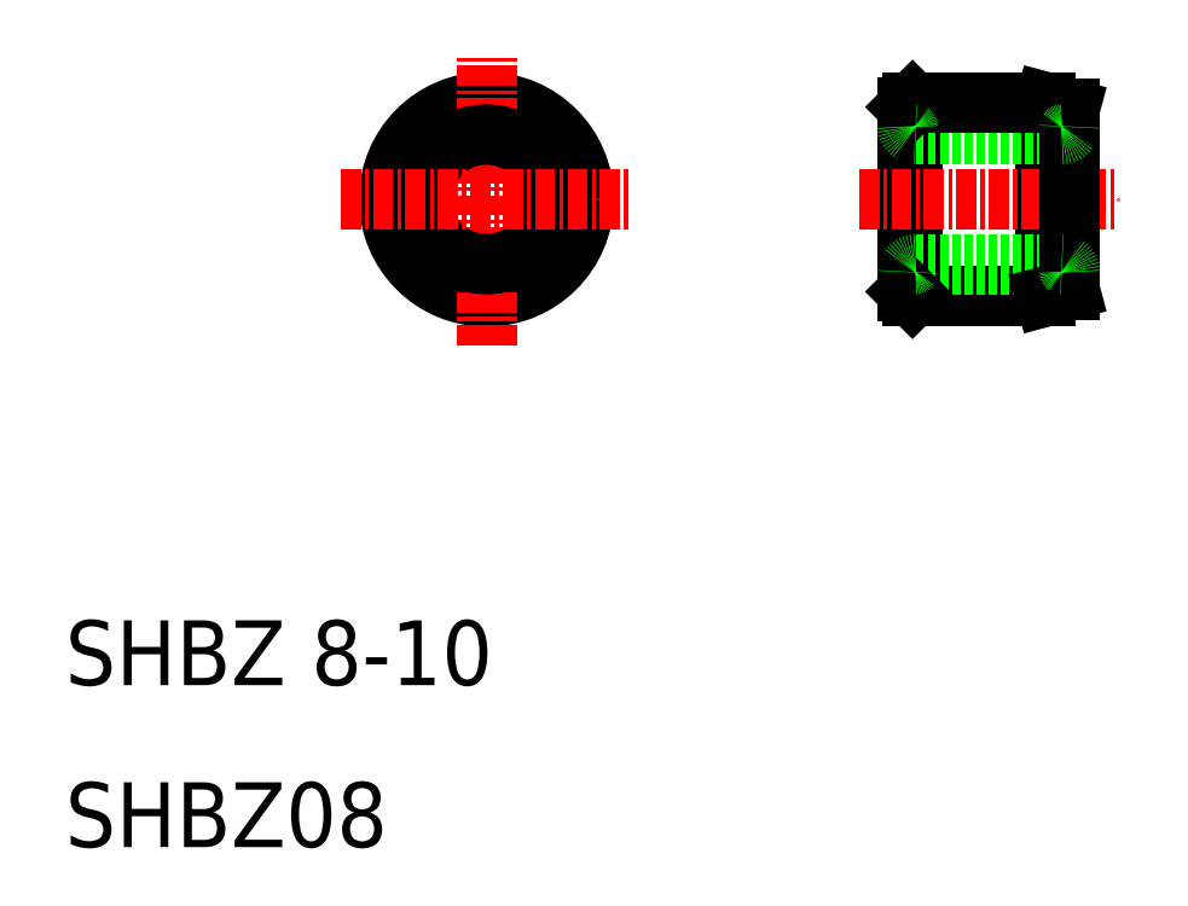
<metadata>
{"format":"dxf","ext":"dxf","renderer":"ezdxf+matplotlib","layout":"modelspace","background":"white","min_lineweight":24,"dpi":150}
</metadata>
<code>
0
SECTION
2
ENTITIES
0
LINE
8
0
10
62.3
20
56
30
0
11
62.3
21
44
31
0
0
LINE
8
0
10
70.5
20
56
30
0
11
70.5
21
44
31
0
0
LINE
8
0
10
62
20
55.7
30
0
11
62
21
44.3
31
0
0
CIRCLE
8
0
10
36
20
50
30
0
40
6
0
LINE
8
CENTER
10
36
20
41
30
0
11
36
21
59
31
0
0
TEXT
8
0
10
10
20
20
30
0
40
4
1
SHBZ 8-10
0
TEXT
8
0
10
10
20
10
30
0
40
4
1
SHBZ08
0
CIRCLE
8
0
10
36
20
50
30
0
40
4
0
LINE
8
CENTER
10
27
20
50
30
0
11
45
21
50
31
0
0
LINE
8
CENTER
10
59
20
50
30
0
11
75
21
50
31
0
0
LINE
8
0
10
62.3
20
44
30
0
11
70.5
21
44
31
0
0
LINE
8
0
10
62.5
20
54
30
0
11
71.5
21
54
31
0
0
LINE
8
0
10
62.5
20
46
30
0
11
71.5
21
46
31
0
0
LINE
8
0
10
72
20
44.4
30
0
11
72
21
55.6
31
0
0
LINE
8
0
10
70.5
20
56
30
0
11
62.3
21
56
31
0
0
LINE
8
0
10
62
20
55.7
30
0
11
62.3
21
56
31
0
0
LINE
8
0
10
62
20
44.3
30
0
11
62.3
21
44
31
0
0
LINE
8
0
10
72
20
55.6
30
0
11
70.5
21
56
31
0
0
LINE
8
0
10
72
20
44.4
30
0
11
70.5
21
44
31
0
0
ARC
8
0
10
71.5
20
54.5
30
0
40
0.5
50
270
51
0
0
ARC
8
0
10
62.5
20
54.5
30
0
40
0.5
50
180
51
270
0
ARC
8
0
10
62.5
20
45.5
30
0
40
0.5
50
90
51
180
0
ARC
8
0
10
71.5
20
45.5
30
0
40
0.5
50
0
51
90
0
ENDSEC
0
EOF

</code>
